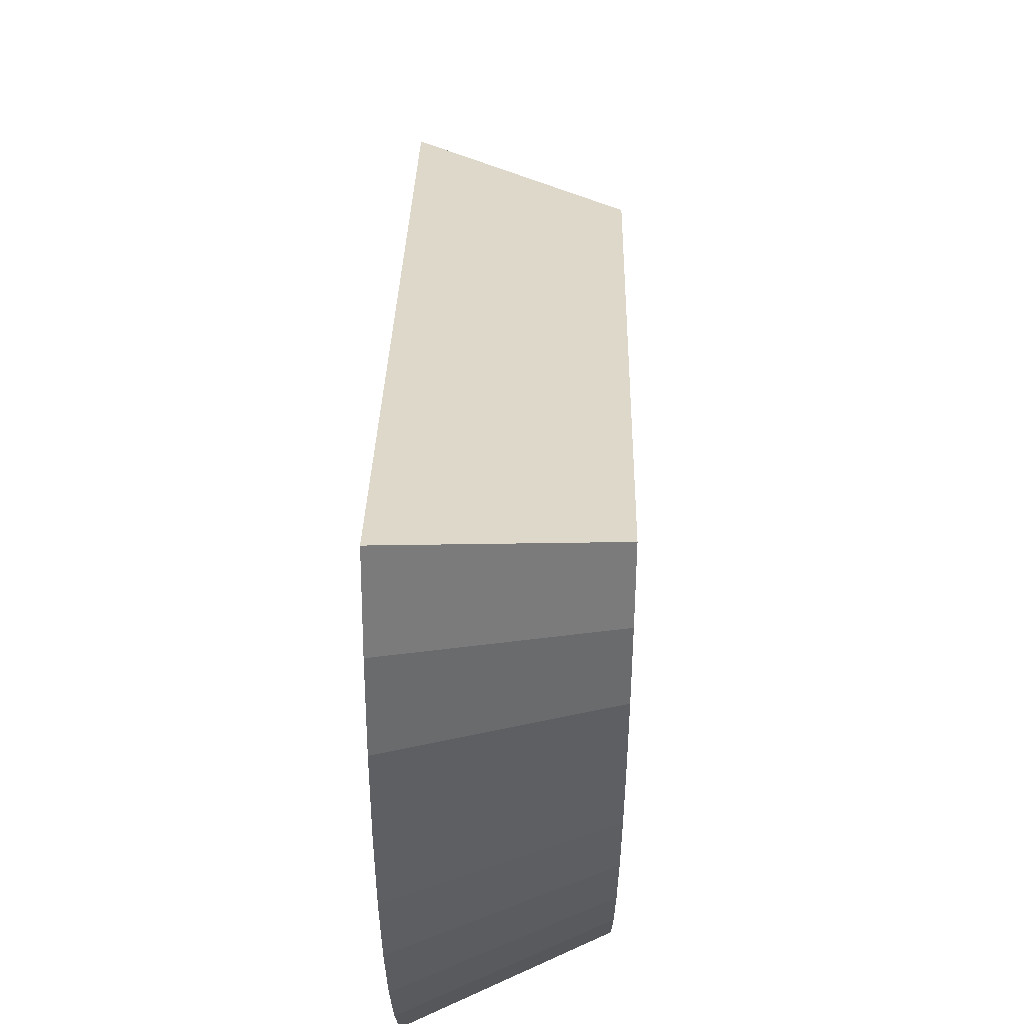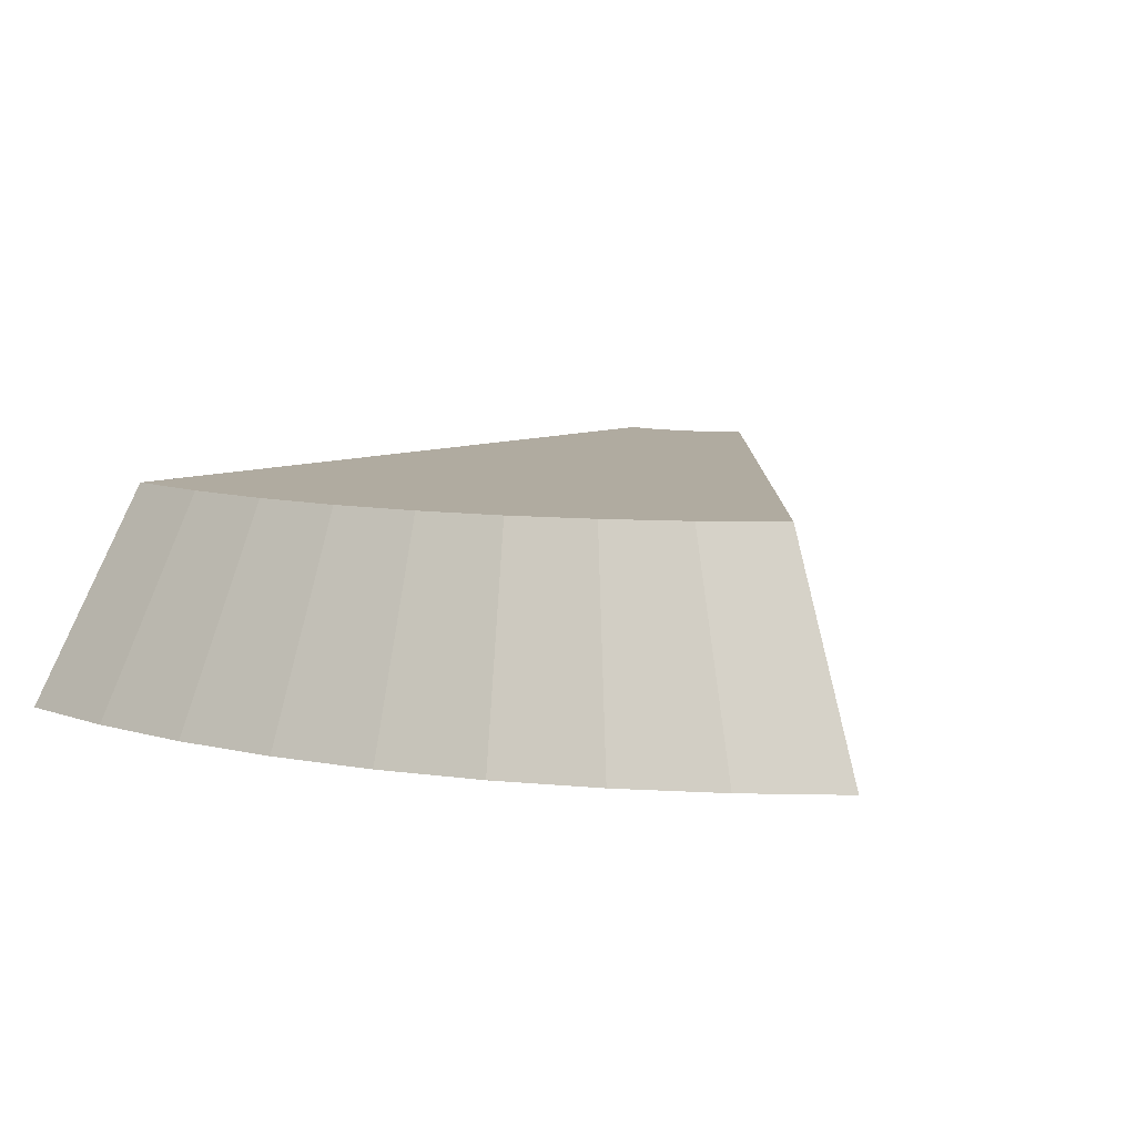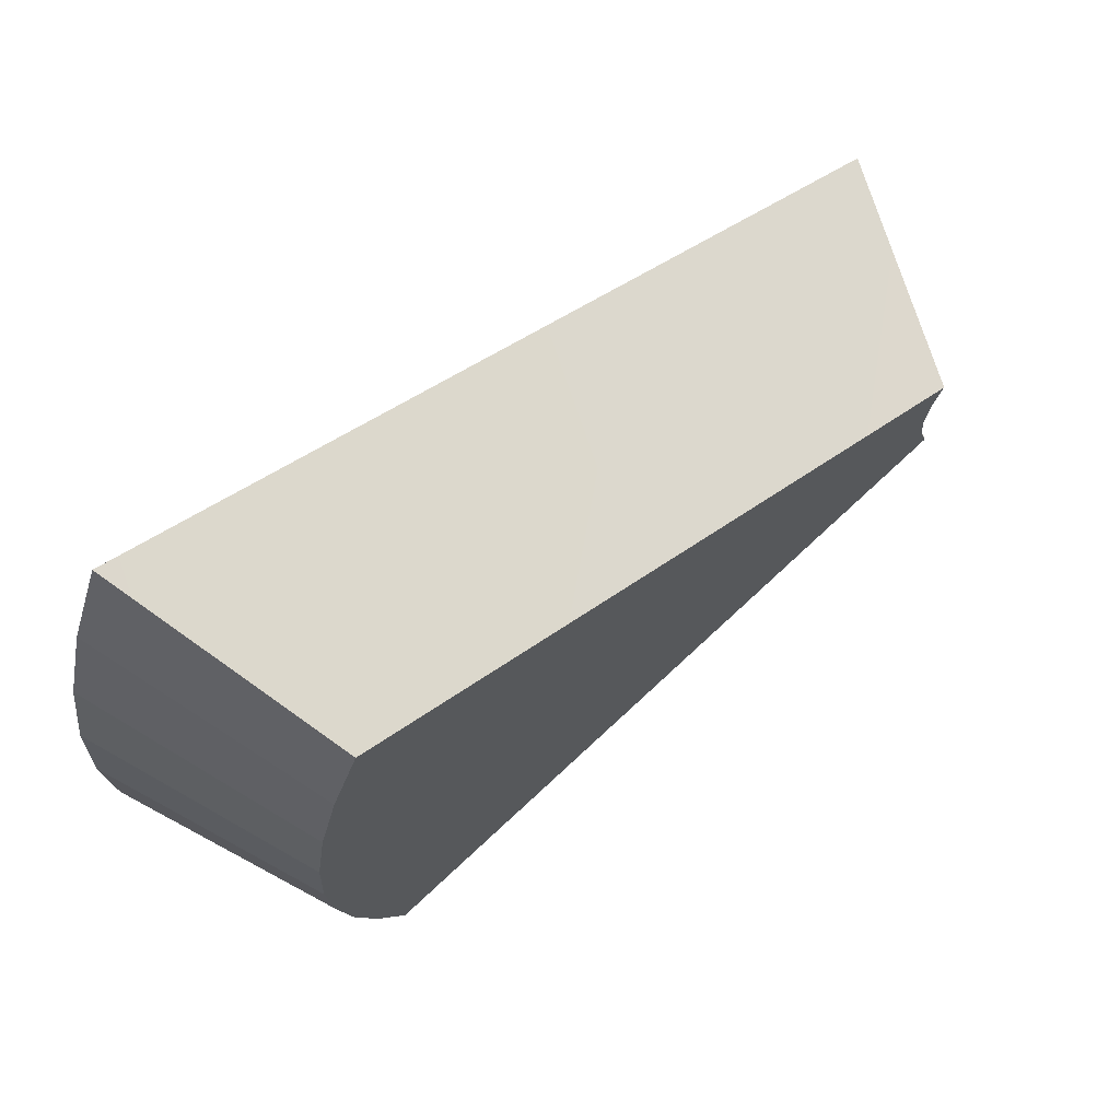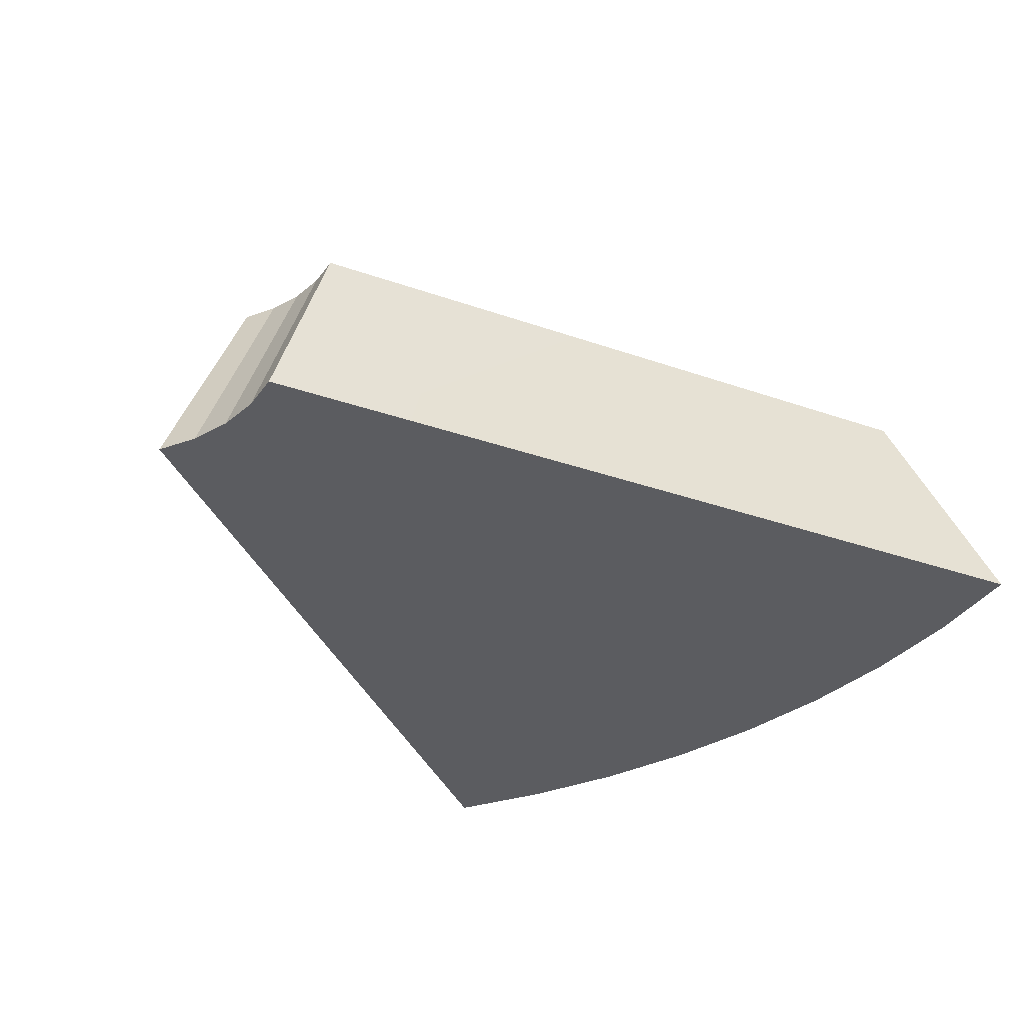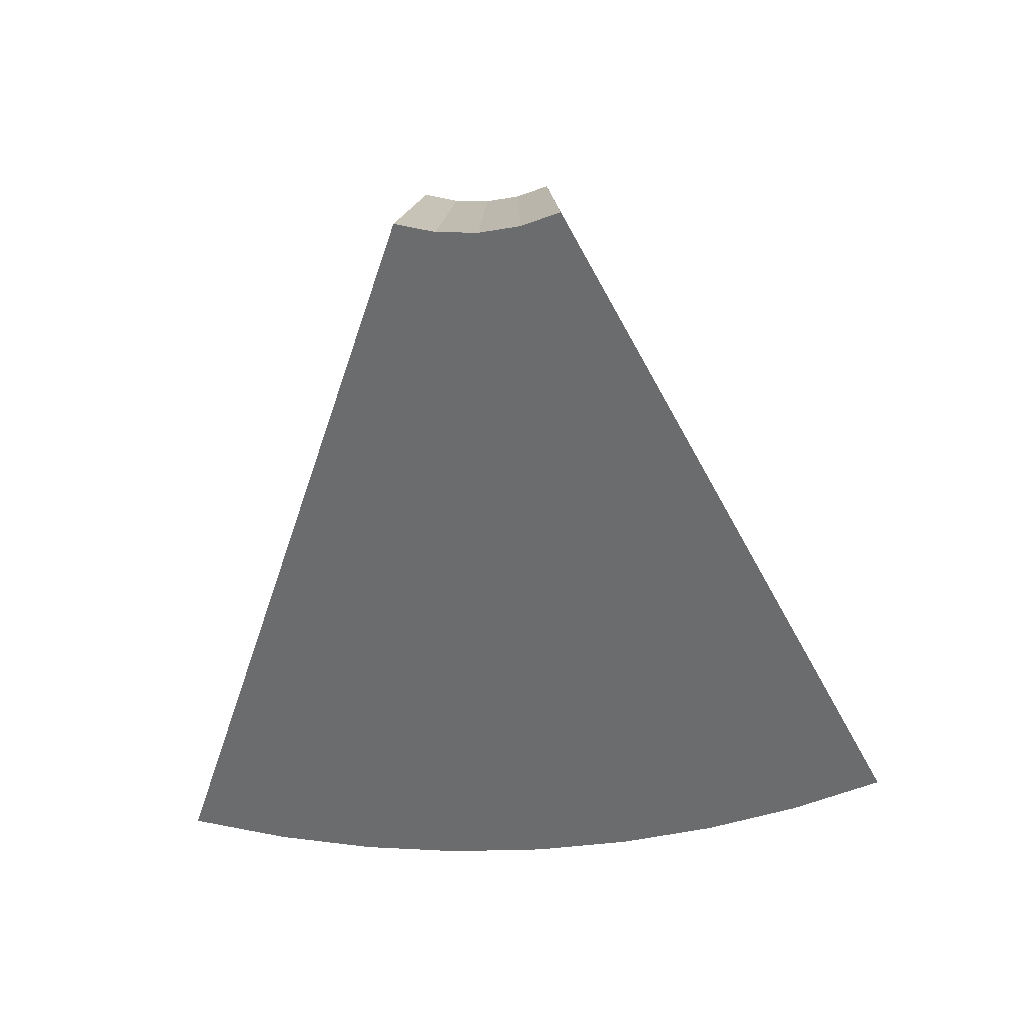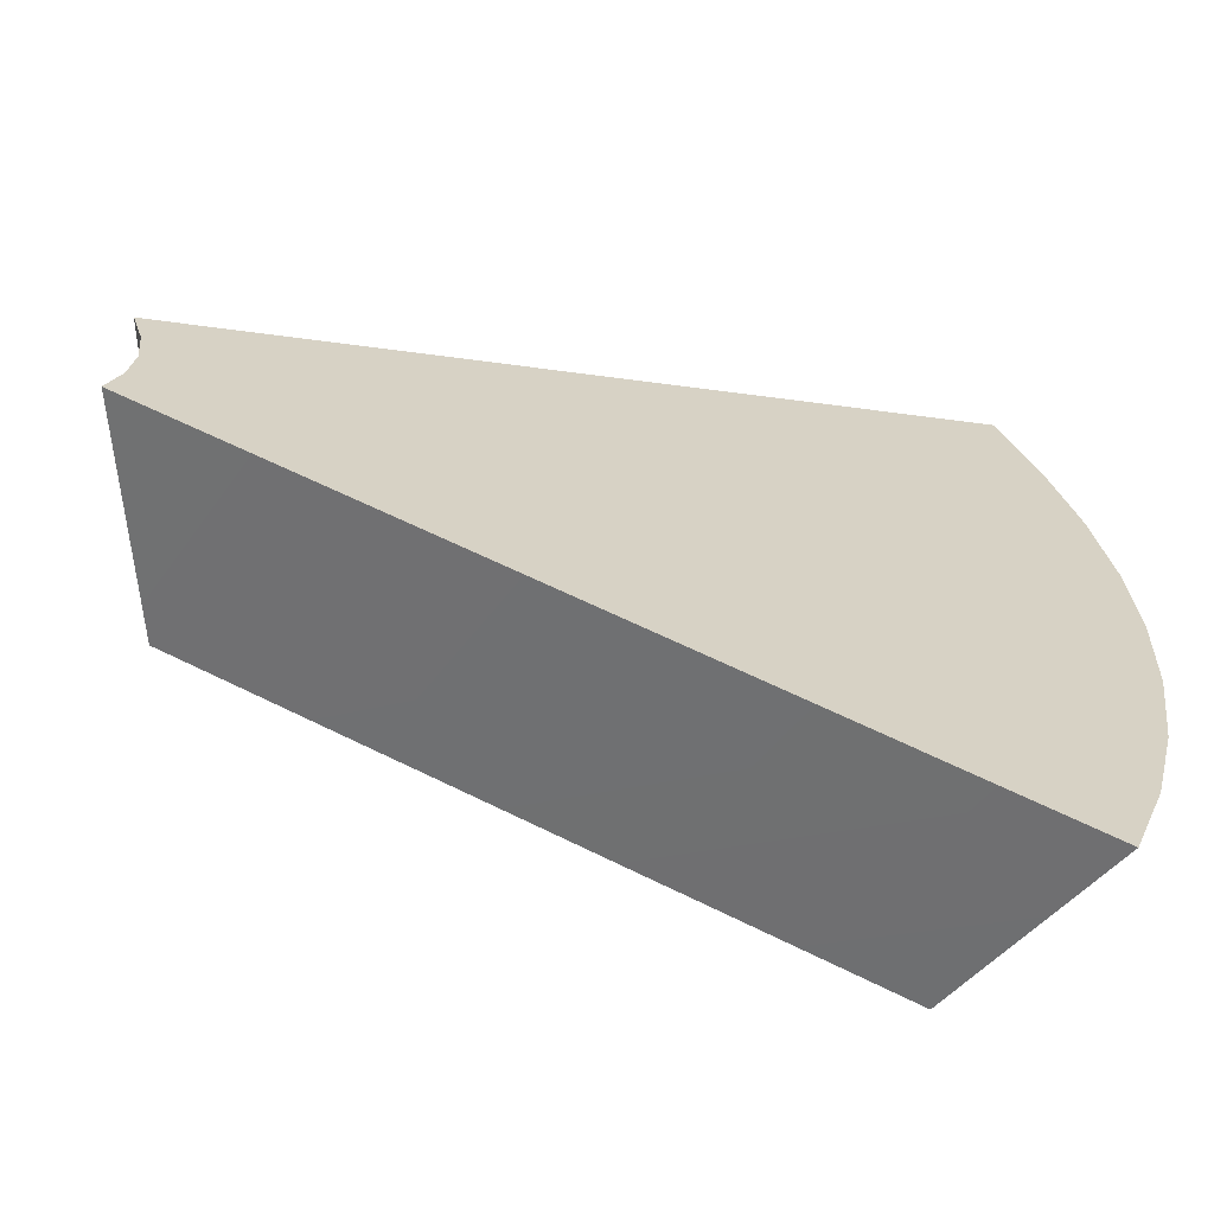
<metadata>
{"format":"obj","ext":"obj","renderer":"f3d","projection":"perspective","resolution":1024,"background":"white","views":[{"elev":52.0,"azim":91.3,"up":"+Z"},{"elev":9.8,"azim":112.7,"up":"+Y"},{"elev":72.0,"azim":140.9,"up":"+Z"},{"elev":-34.5,"azim":-47.6,"up":"+Y"},{"elev":-53.6,"azim":-85.5,"up":"+Y"},{"elev":-65.3,"azim":-16.2,"up":"+Z"}]}
</metadata>
<code>
o buttonwedge
v 0.8577 0.2 -0.3061
v 0.8842 0.2 -0.2322
v 0.9569 0 -0.2903
v 0.9033 0.2 -0.1561
v 0.9808 0 -0.1951
v 0.9148 0.2 -0.07841
v 0.9186 0.2 0
v 1 0 0
v 0.9148 0.2 0.07841
v 0.9952 -0 0.09802
v 0.9033 0.2 0.1561
v 0.8842 0.2 0.2322
v 0.9569 -0 0.2903
v 0.8577 0.2 0.3061
v 0.9239 -0 0.3827
v 0.2704 0.2 -0.03121
v 0.2735 0.2 0
v 0.1848 -0 0.07654
v 0.2613 0.2 0.06123
v 0.2704 0.2 0.03121
v 0.1962 0 -0.03902
v 0.2613 0.2 -0.06123
v 0.9239 0 -0.3827
v 0.1848 0 -0.07654
v 0.2 0 0
v 0.1962 -0 0.03902
v 0.9952 0 -0.09802
v 0.9808 -0 0.1951
f 1 2 3
f 3 2 4
f 5 4 6
f 6 7 8
f 7 9 10
f 10 9 11
f 11 12 13
f 12 14 15
f 6 16 17
f 18 19 20
f 21 16 22
f 2 22 16
f 23 24 22
f 12 20 19
f 14 19 18
f 25 17 16
f 9 17 20
f 26 20 17
f 24 3 21
f 21 27 25
f 25 10 26
f 26 13 18
f 23 1 3
f 5 3 4
f 27 5 6
f 27 6 8
f 8 7 10
f 28 10 11
f 28 11 13
f 13 12 15
f 16 6 4
f 6 17 7
f 26 18 20
f 24 21 22
f 22 2 1
f 2 16 4
f 1 23 22
f 20 12 11
f 12 19 14
f 15 14 18
f 21 25 16
f 17 9 7
f 9 20 11
f 25 26 17
f 3 24 23
f 3 5 21
f 27 21 5
f 27 8 25
f 10 25 8
f 10 28 26
f 13 26 28
f 13 15 18

</code>
